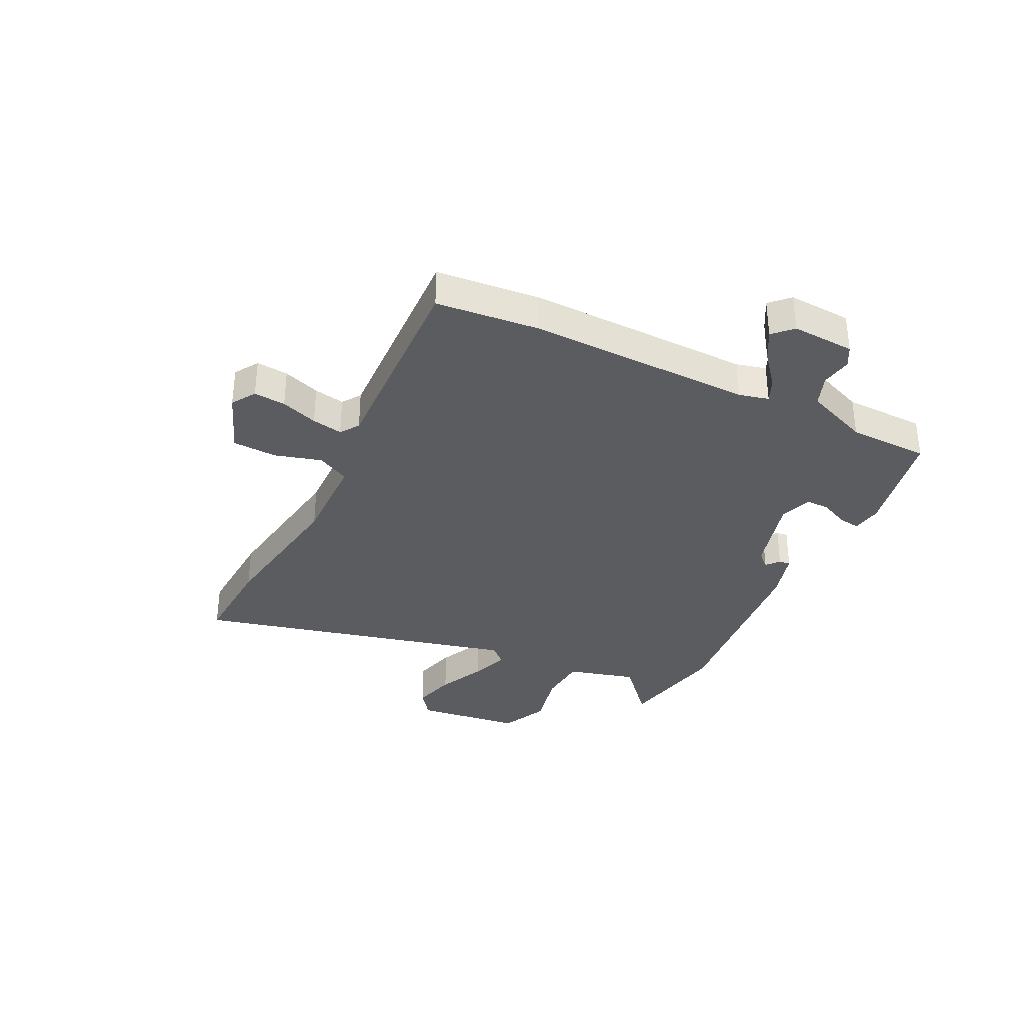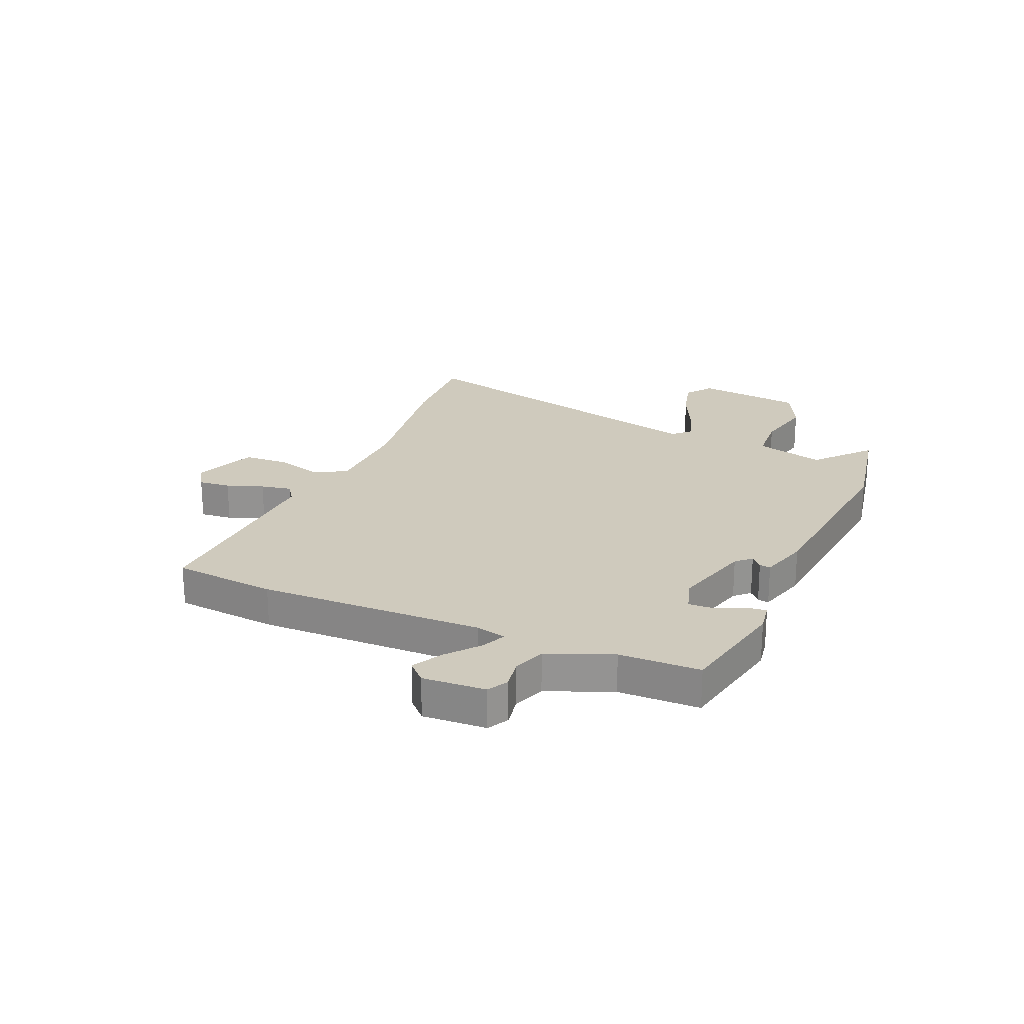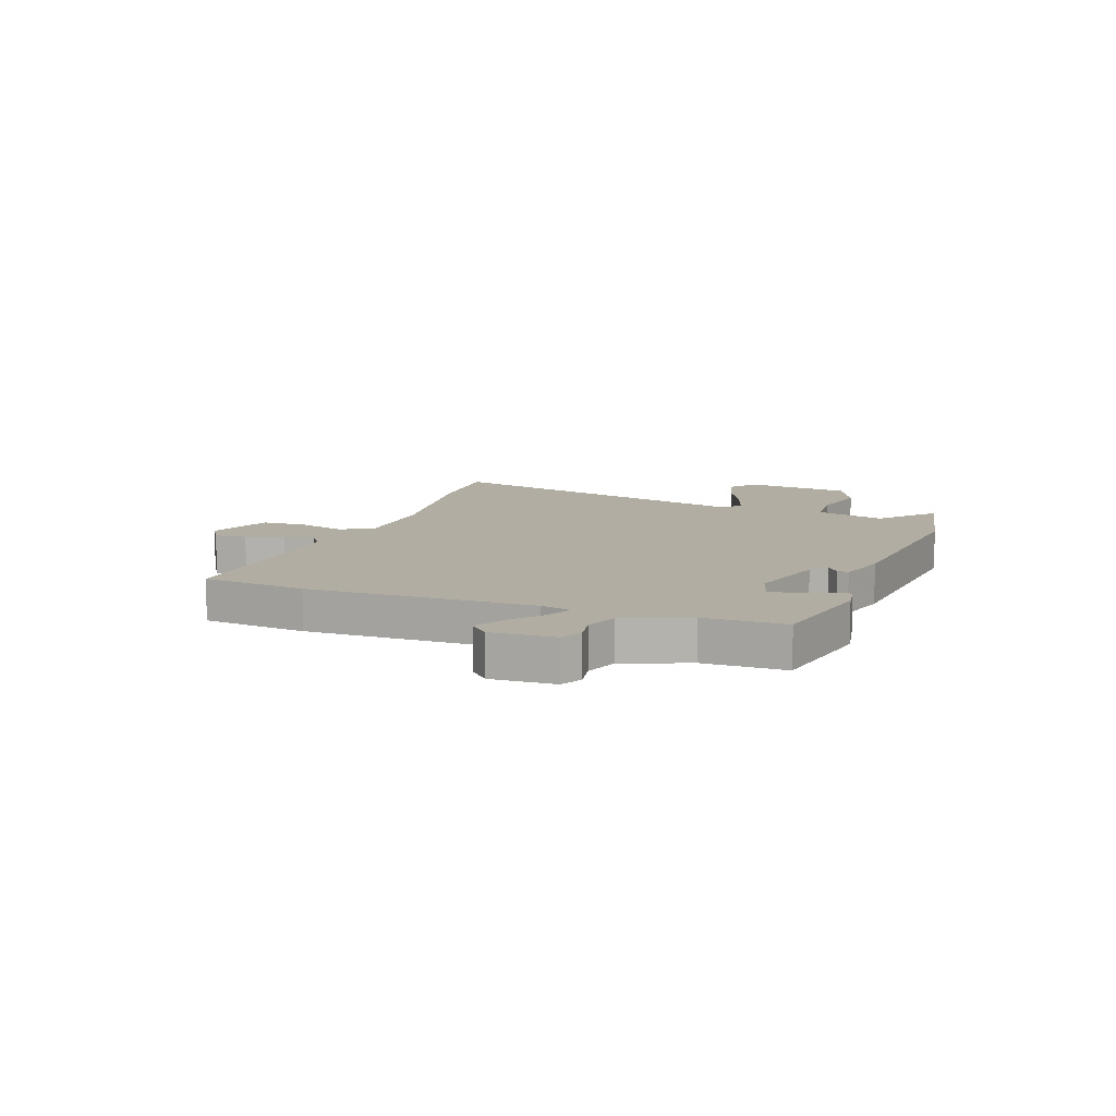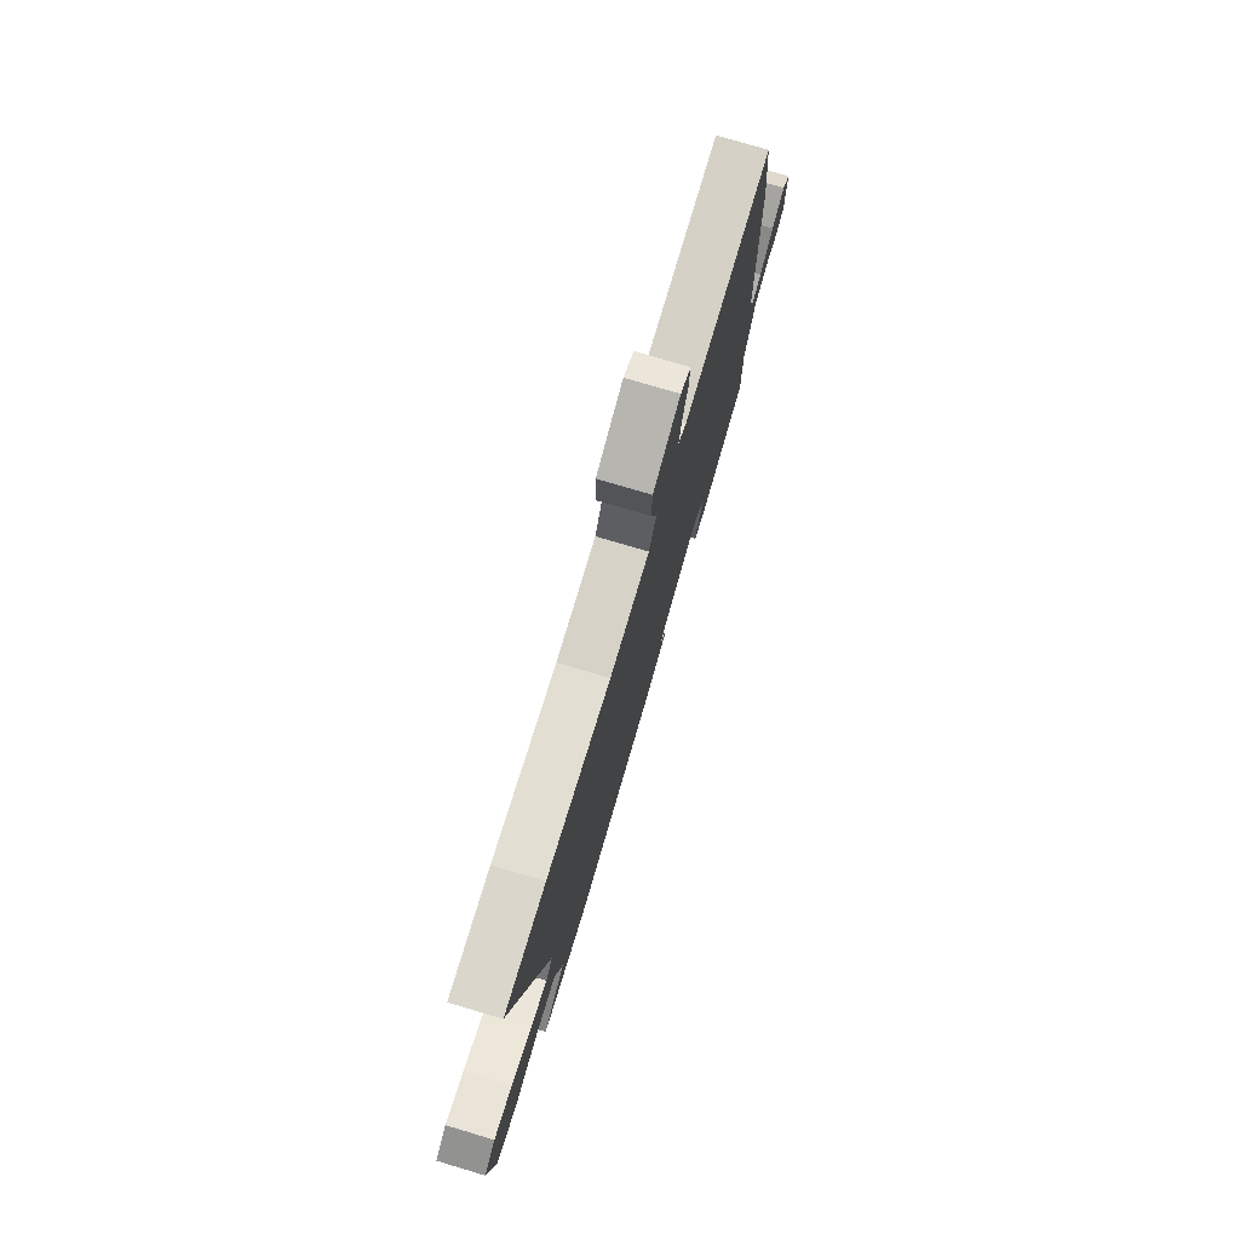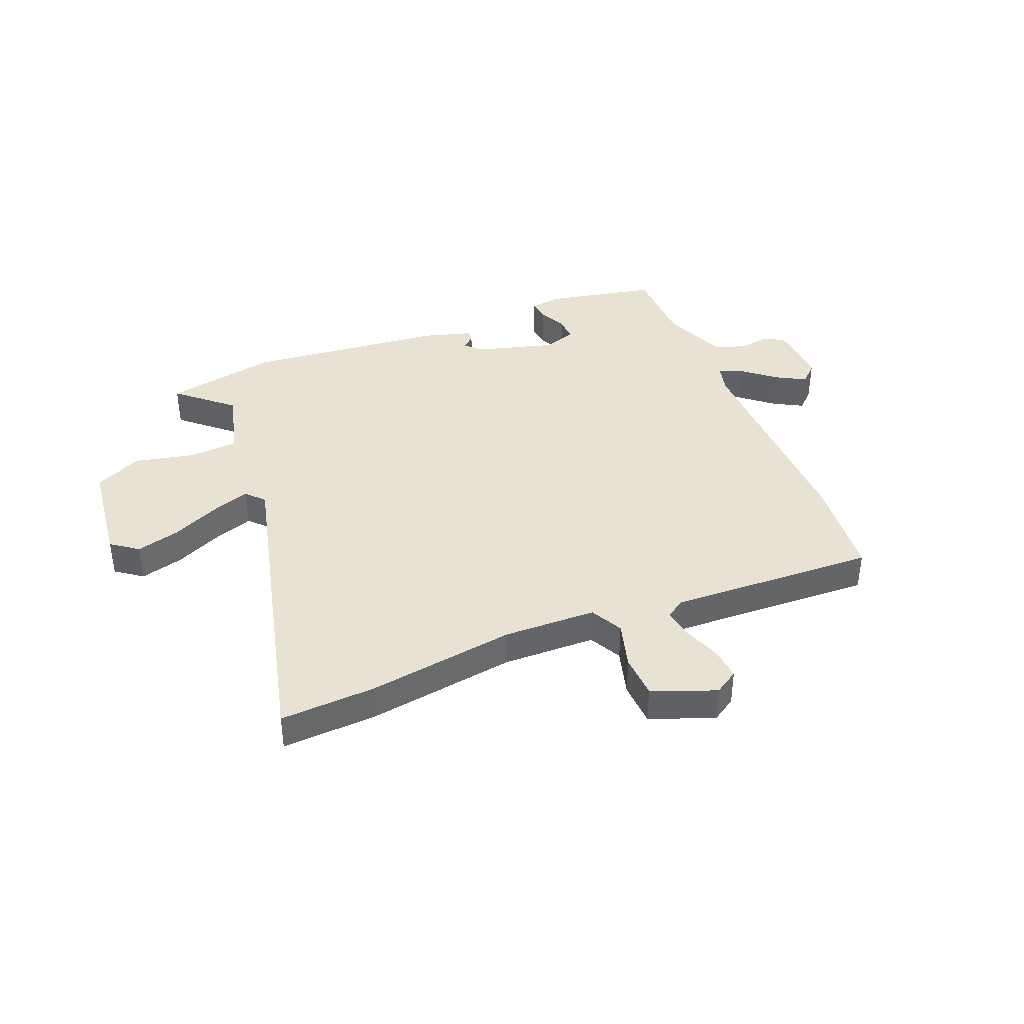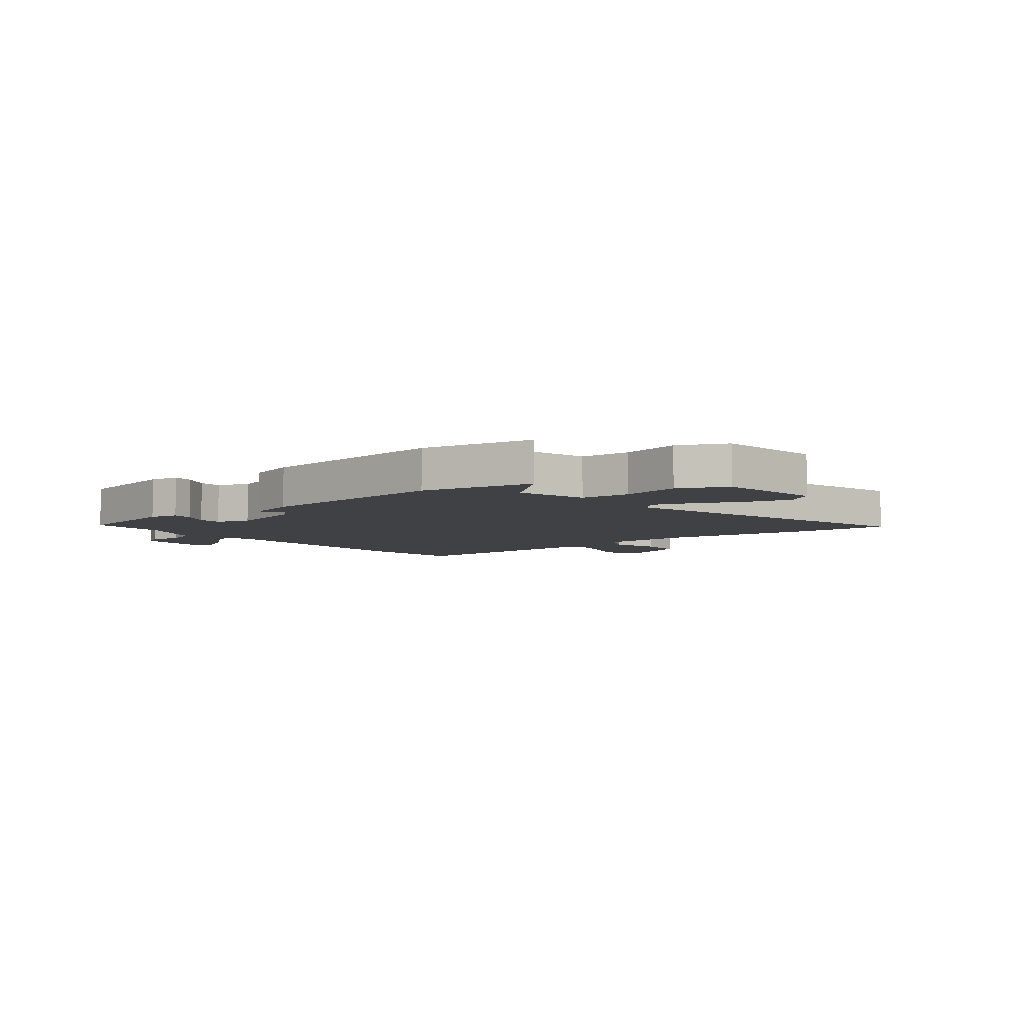
<metadata>
{"format":"obj","ext":"obj","renderer":"f3d","projection":"perspective","resolution":1024,"background":"white","views":[{"elev":-34.2,"azim":63.2,"up":"+Y"},{"elev":23.0,"azim":112.6,"up":"+Y"},{"elev":10.6,"azim":109.6,"up":"+Y"},{"elev":76.1,"azim":-73.4,"up":"+Z"},{"elev":39.9,"azim":-22.7,"up":"+Y"},{"elev":-5.8,"azim":-141.5,"up":"+Y"}]}
</metadata>
<code>
v -0.651 0.07 0.506
v -0.478 0.07 0.499
v -0.208 0.07 0.462
v -0.04 0.07 0.468
v -0.01 0.07 0.527
v -0.035 0.07 0.612
v -0.032 0.07 0.692
v 0.082 0.07 0.738
v 0.126 0.07 0.711
v 0.121 0.07 0.653
v 0.098 0.07 0.586
v 0.088 0.07 0.53
v 0.122 0.07 0.507
v 0.497 0.07 0.527
v 0.517 0.07 0.341
v 0.514 0.07 -0.065
v 0.528 0.07 -0.119
v 0.571 0.07 -0.099
v 0.628 0.07 -0.051
v 0.682 0.07 -0.02
v 0.716 0.07 -0.053
v 0.711 0.07 -0.167
v 0.674 0.07 -0.188
v 0.619 0.07 -0.179
v 0.562 0.07 -0.201
v 0.516 0.07 -0.318
v 0.515 0.07 -0.464
v 0.313 0.07 -0.508
v 0.259 0.07 -0.5
v 0.264 0.07 -0.461
v 0.287 0.07 -0.411
v 0.288 0.07 -0.367
v 0.228 0.07 -0.348
v 0.084 0.07 -0.39
v 0.059 0.07 -0.417
v 0.082 0.07 -0.437
v 0.085 0.07 -0.457
v -0.004 0.07 -0.484
v -0.363 0.07 -0.525
v -0.567 0.07 -0.488
v -0.47 0.07 -0.401
v -0.505 0.07 -0.276
v -0.595 0.07 -0.271
v -0.702 0.07 -0.296
v -0.788 0.07 -0.257
v -0.814 0.07 -0.064
v -0.766 0.07 -0.028
v -0.687 0.07 -0.048
v -0.6 0.07 -0.087
v -0.53 0.07 -0.11
v -0.5 0.07 -0.078
v -0.651 0 0.506
v -0.478 0 0.499
v -0.208 0 0.462
v -0.04 0 0.468
v -0.01 0 0.527
v -0.035 0 0.612
v -0.032 0 0.692
v 0.082 0 0.738
v 0.126 0 0.711
v 0.121 0 0.653
v 0.098 0 0.586
v 0.088 0 0.53
v 0.122 0 0.507
v 0.497 0 0.527
v 0.517 0 0.341
v 0.514 0 -0.065
v 0.528 0 -0.119
v 0.571 0 -0.099
v 0.628 0 -0.051
v 0.682 0 -0.02
v 0.716 0 -0.053
v 0.711 0 -0.167
v 0.674 0 -0.188
v 0.619 0 -0.179
v 0.562 0 -0.201
v 0.516 0 -0.318
v 0.515 0 -0.464
v 0.313 0 -0.508
v 0.259 0 -0.5
v 0.264 0 -0.461
v 0.287 0 -0.411
v 0.288 0 -0.367
v 0.228 0 -0.348
v 0.084 0 -0.39
v 0.059 0 -0.417
v 0.082 0 -0.437
v 0.085 0 -0.457
v -0.004 0 -0.484
v -0.363 0 -0.525
v -0.567 0 -0.488
v -0.47 0 -0.401
v -0.505 0 -0.276
v -0.595 0 -0.271
v -0.702 0 -0.296
v -0.788 0 -0.257
v -0.814 0 -0.064
v -0.766 0 -0.028
v -0.687 0 -0.048
v -0.6 0 -0.087
v -0.53 0 -0.11
v -0.5 0 -0.078
f 46 47 48 49
f 46 49 50
f 43 44 45 46
f 42 43 46 50
f 41 42 50 51
f 39 40 41
f 38 39 41 51
f 35 36 37 38
f 34 35 38 51
f 28 29 30 31
f 26 27 28 31
f 25 26 31 32
f 21 22 23 24
f 21 24 25
f 18 19 20 21
f 17 18 21 25
f 13 14 15 16
f 12 13 16 17
f 8 9 10 11
f 8 11 12
f 5 6 7 8
f 5 8 12
f 4 5 12 17
f 51 1 2 3
f 33 34 51 3
f 17 25 32 33
f 3 4 17 33
f 100 99 98 97
f 101 100 97
f 97 96 95 94
f 101 97 94 93
f 102 101 93 92
f 92 91 90
f 102 92 90 89
f 89 88 87 86
f 102 89 86 85
f 82 81 80 79
f 82 79 78 77
f 83 82 77 76
f 75 74 73 72
f 76 75 72
f 72 71 70 69
f 76 72 69 68
f 67 66 65 64
f 68 67 64 63
f 62 61 60 59
f 63 62 59
f 59 58 57 56
f 63 59 56
f 68 63 56 55
f 54 53 52 102
f 54 102 85 84
f 84 83 76 68
f 84 68 55 54
f 1 52 53 2
f 2 53 54 3
f 3 54 55 4
f 4 55 56 5
f 5 56 57 6
f 6 57 58 7
f 7 58 59 8
f 8 59 60 9
f 9 60 61 10
f 10 61 62 11
f 11 62 63 12
f 12 63 64 13
f 13 64 65 14
f 14 65 66 15
f 15 66 67 16
f 16 67 68 17
f 17 68 69 18
f 18 69 70 19
f 19 70 71 20
f 20 71 72 21
f 21 72 73 22
f 22 73 74 23
f 23 74 75 24
f 24 75 76 25
f 25 76 77 26
f 26 77 78 27
f 27 78 79 28
f 28 79 80 29
f 29 80 81 30
f 30 81 82 31
f 31 82 83 32
f 32 83 84 33
f 33 84 85 34
f 34 85 86 35
f 35 86 87 36
f 36 87 88 37
f 37 88 89 38
f 38 89 90 39
f 39 90 91 40
f 40 91 92 41
f 41 92 93 42
f 42 93 94 43
f 43 94 95 44
f 44 95 96 45
f 45 96 97 46
f 46 97 98 47
f 47 98 99 48
f 48 99 100 49
f 49 100 101 50
f 50 101 102 51
f 51 102 52 1

</code>
